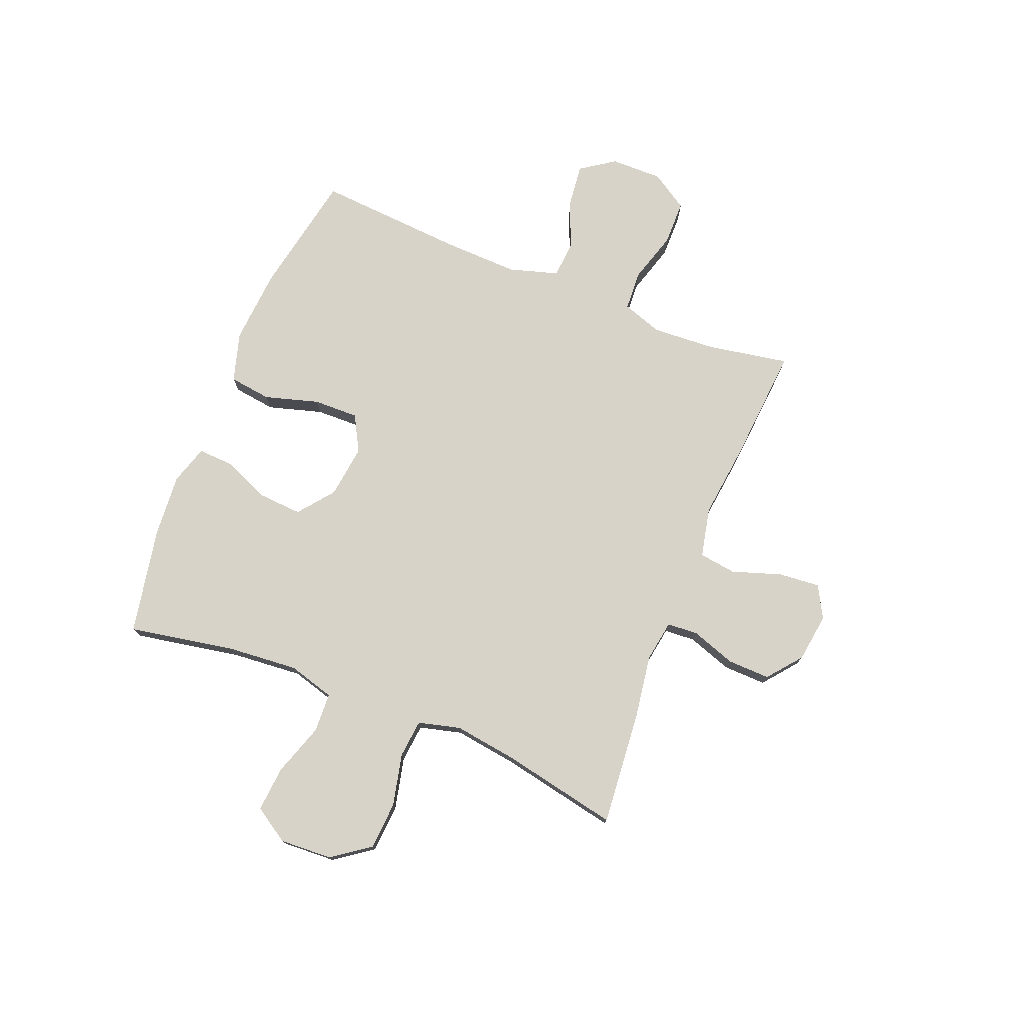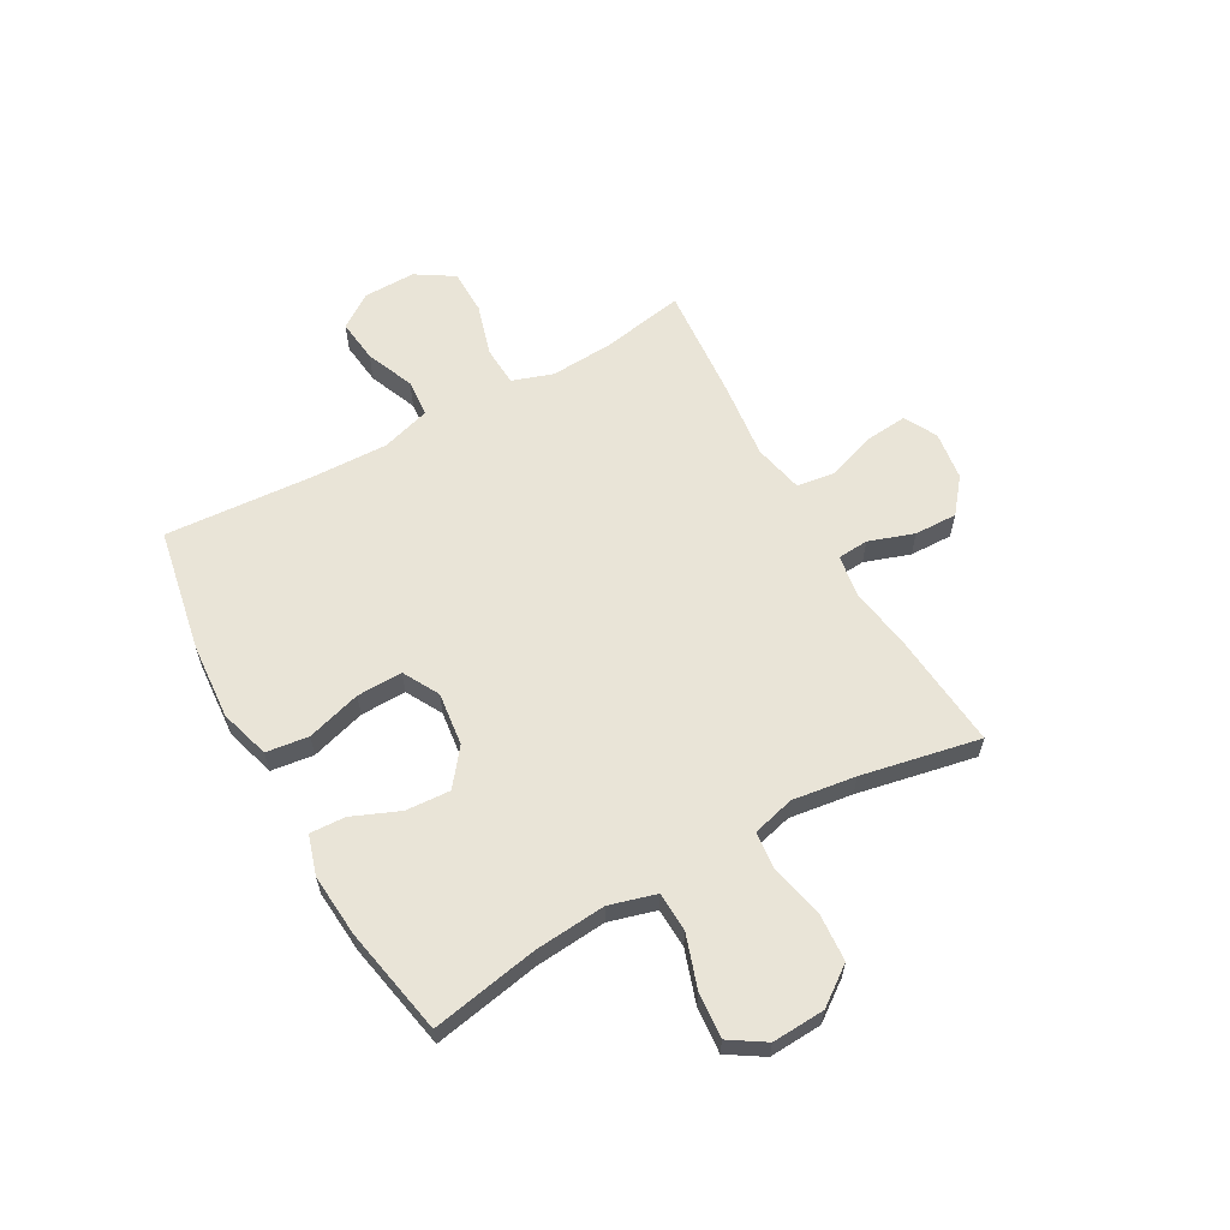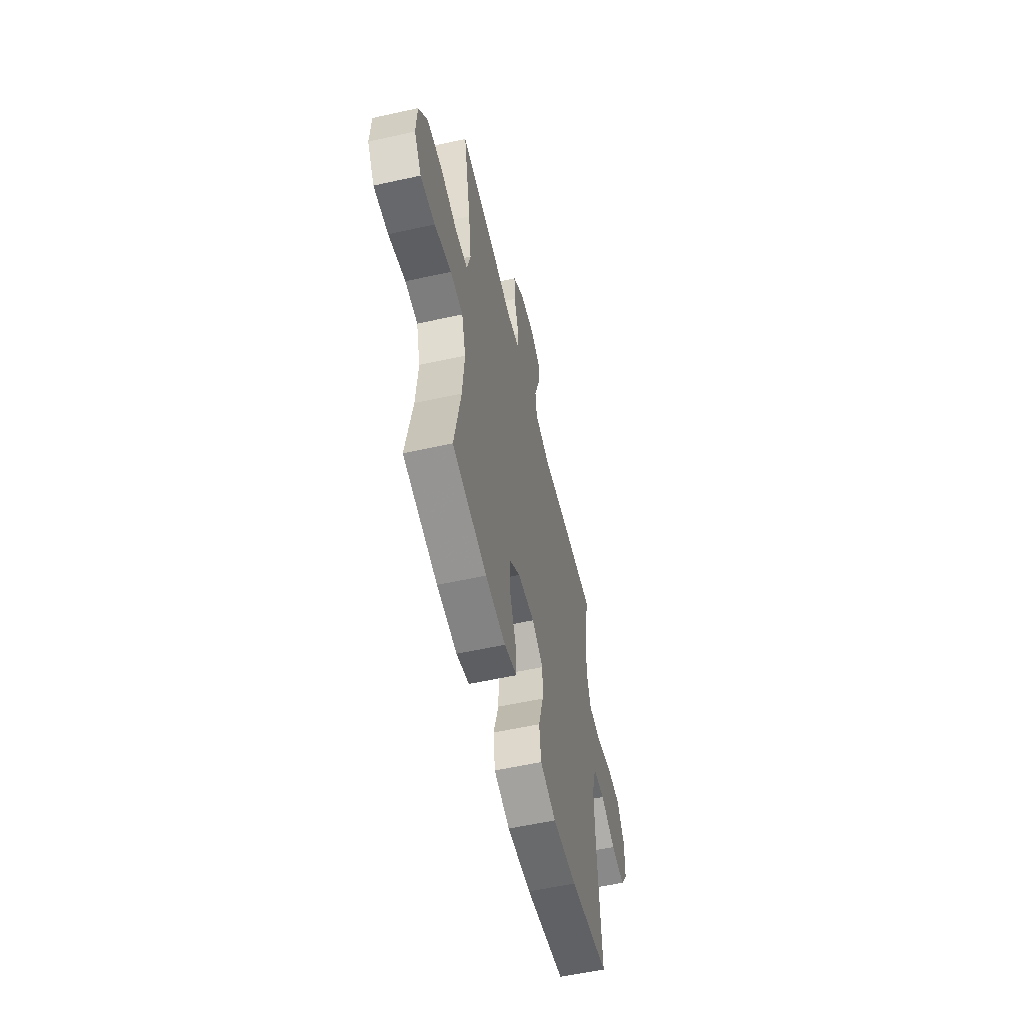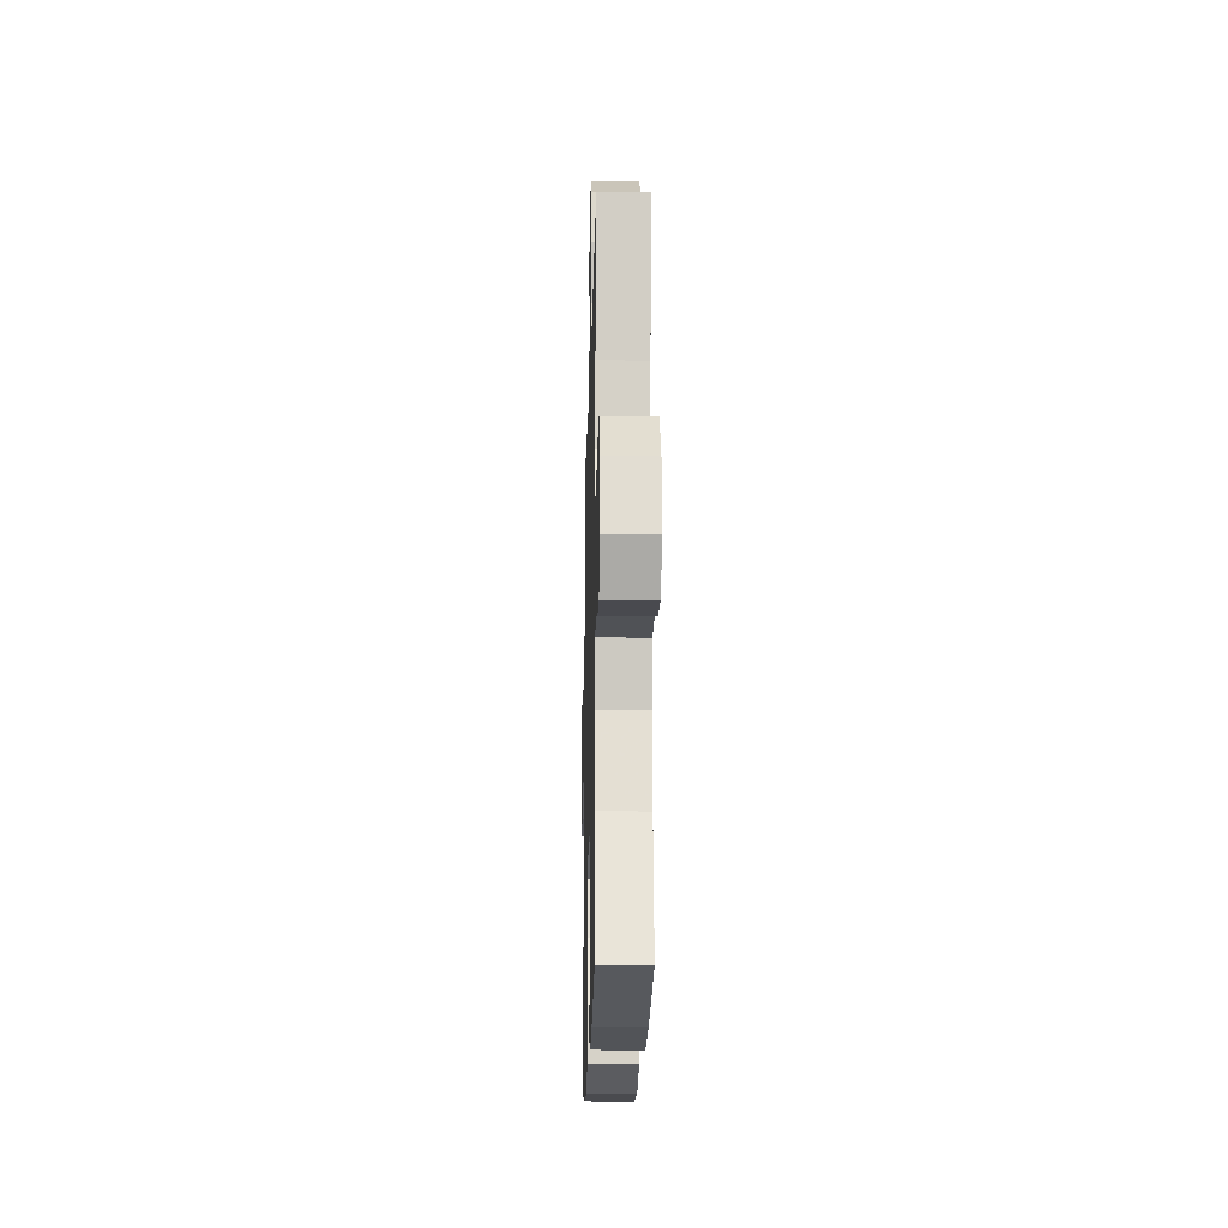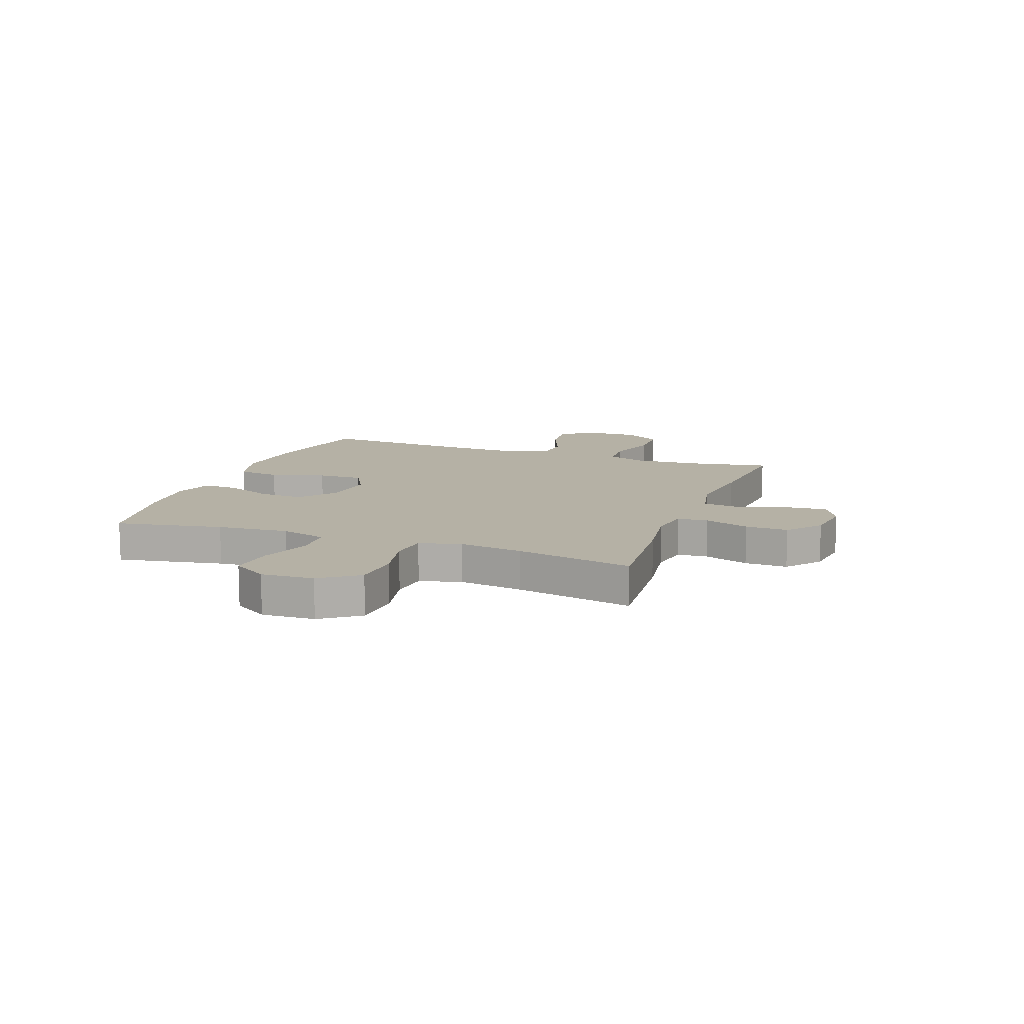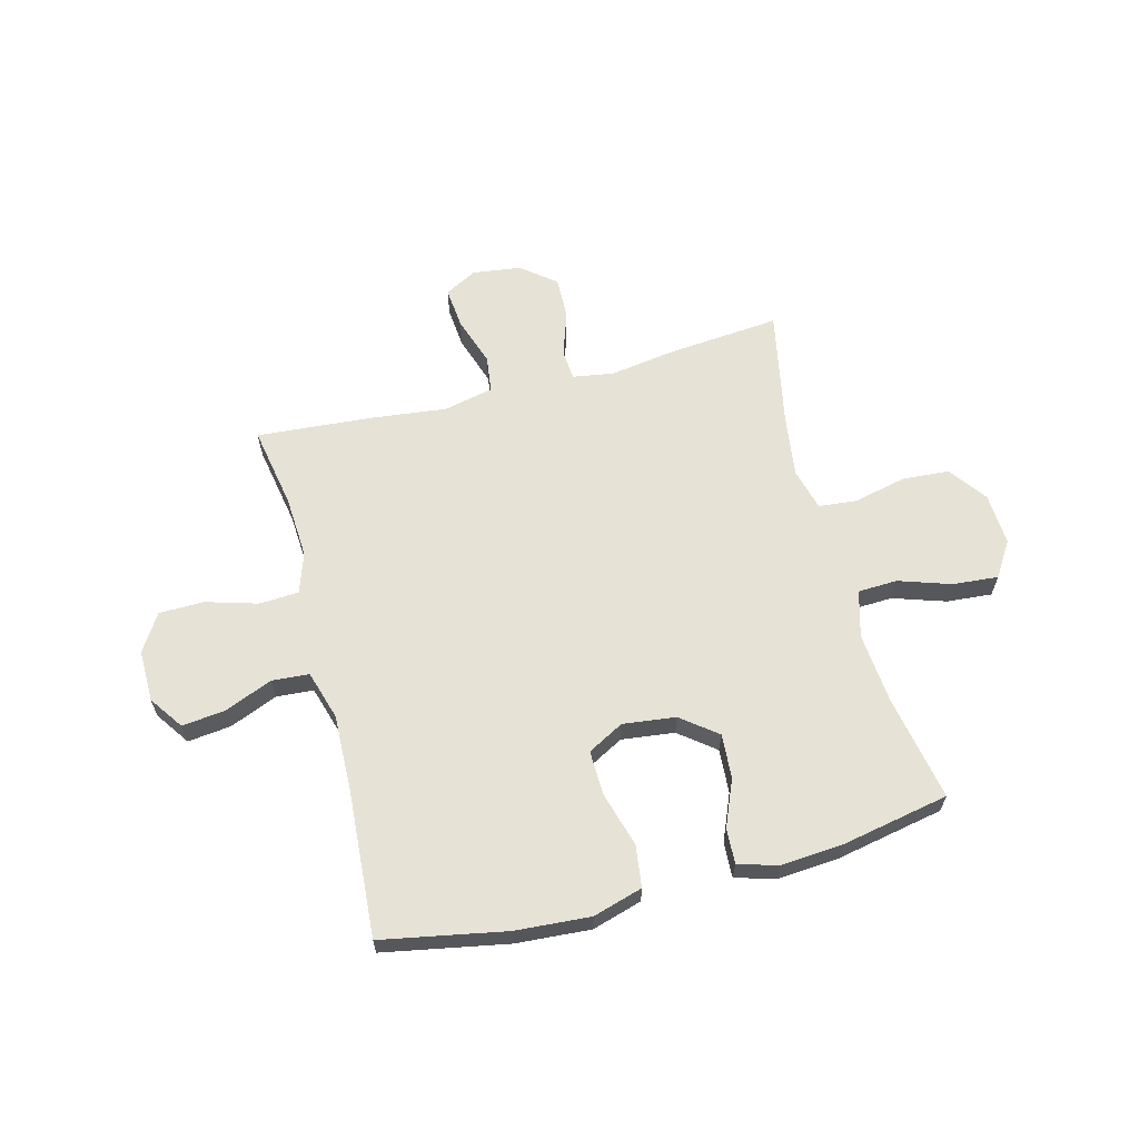
<metadata>
{"format":"obj","ext":"obj","renderer":"f3d","projection":"perspective","resolution":1024,"background":"white","views":[{"elev":75.9,"azim":-68.1,"up":"+Y"},{"elev":61.1,"azim":-119.3,"up":"+Y"},{"elev":-56.9,"azim":-77.0,"up":"+Z"},{"elev":-18.4,"azim":-91.4,"up":"+Z"},{"elev":11.9,"azim":-69.8,"up":"+Y"},{"elev":62.9,"azim":165.3,"up":"+Y"}]}
</metadata>
<code>
v -0.5 0.07 -0.5
v -0.464 0.07 -0.306
v -0.453 0.07 -0.176
v -0.477 0.07 -0.091
v -0.549 0.07 -0.088
v -0.645 0.07 -0.12
v -0.728 0.07 -0.127
v -0.769 0.07 -0.063
v -0.764 0.07 0.033
v -0.714 0.07 0.102
v -0.627 0.07 0.108
v -0.531 0.07 0.086
v -0.461 0.07 0.093
v -0.441 0.07 0.17
v -0.457 0.07 0.285
v -0.5 0.07 0.5
v -0.291 0.07 0.481
v -0.174 0.07 0.463
v -0.098 0.07 0.475
v -0.094 0.07 0.531
v -0.122 0.07 0.613
v -0.124 0.07 0.691
v -0.062 0.07 0.741
v 0.027 0.07 0.753
v 0.086 0.07 0.721
v 0.079 0.07 0.645
v 0.049 0.07 0.555
v 0.058 0.07 0.487
v 0.149 0.07 0.467
v 0.286 0.07 0.483
v 0.5 0.07 0.5
v 0.473 0.07 0.35
v 0.466 0.07 0.235
v 0.491 0.07 0.161
v 0.564 0.07 0.157
v 0.658 0.07 0.185
v 0.74 0.07 0.184
v 0.783 0.07 0.116
v 0.782 0.07 0.021
v 0.739 0.07 -0.041
v 0.66 0.07 -0.032
v 0.572 0.07 0.004
v 0.504 0.07 -0.001
v 0.477 0.07 -0.091
v 0.481 0.07 -0.228
v 0.5 0.07 -0.5
v 0.274 0.07 -0.543
v 0.137 0.07 -0.553
v 0.046 0.07 -0.526
v 0.036 0.07 -0.449
v 0.065 0.07 -0.35
v 0.067 0.07 -0.267
v 0.001 0.07 -0.231
v -0.096 0.07 -0.243
v -0.161 0.07 -0.294
v -0.156 0.07 -0.375
v -0.12 0.07 -0.461
v -0.117 0.07 -0.525
v -0.189 0.07 -0.547
v -0.304 0.07 -0.538
v -0.5 0 -0.5
v -0.464 0 -0.306
v -0.453 0 -0.176
v -0.477 0 -0.091
v -0.549 0 -0.088
v -0.645 0 -0.12
v -0.728 0 -0.127
v -0.769 0 -0.063
v -0.764 0 0.033
v -0.714 0 0.102
v -0.627 0 0.108
v -0.531 0 0.086
v -0.461 0 0.093
v -0.441 0 0.17
v -0.457 0 0.285
v -0.5 0 0.5
v -0.291 0 0.481
v -0.174 0 0.463
v -0.098 0 0.475
v -0.094 0 0.531
v -0.122 0 0.613
v -0.124 0 0.691
v -0.062 0 0.741
v 0.027 0 0.753
v 0.086 0 0.721
v 0.079 0 0.645
v 0.049 0 0.555
v 0.058 0 0.487
v 0.149 0 0.467
v 0.286 0 0.483
v 0.5 0 0.5
v 0.473 0 0.35
v 0.466 0 0.235
v 0.491 0 0.161
v 0.564 0 0.157
v 0.658 0 0.185
v 0.74 0 0.184
v 0.783 0 0.116
v 0.782 0 0.021
v 0.739 0 -0.041
v 0.66 0 -0.032
v 0.572 0 0.004
v 0.504 0 -0.001
v 0.477 0 -0.091
v 0.481 0 -0.228
v 0.5 0 -0.5
v 0.274 0 -0.543
v 0.137 0 -0.553
v 0.046 0 -0.526
v 0.036 0 -0.449
v 0.065 0 -0.35
v 0.067 0 -0.267
v 0.001 0 -0.231
v -0.096 0 -0.243
v -0.161 0 -0.294
v -0.156 0 -0.375
v -0.12 0 -0.461
v -0.117 0 -0.525
v -0.189 0 -0.547
v -0.304 0 -0.538
f 60 1 2
f 59 60 2
f 58 59 2
f 57 58 2
f 56 57 2
f 55 56 2 3
f 54 55 3 4
f 53 54 4
f 49 50 51
f 48 49 51
f 47 48 51
f 46 47 51
f 45 46 51
f 44 45 51 52
f 43 44 52 53
f 40 41 42
f 39 40 42
f 38 39 42
f 37 38 42
f 36 37 42
f 35 36 42
f 34 35 42 43
f 43 53 4
f 34 43 4
f 33 34 4
f 29 30 31 32
f 33 4 5
f 32 33 5
f 29 32 5
f 28 29 5
f 25 26 27
f 24 25 27
f 23 24 27
f 22 23 27
f 21 22 27
f 20 21 27
f 19 20 27 28
f 15 16 17 18
f 18 19 28
f 15 18 28
f 14 15 28
f 10 11 12
f 9 10 12
f 8 9 12
f 7 8 12
f 6 7 12
f 5 6 12
f 5 12 13
f 28 5 13
f 13 14 28
f 62 61 120
f 62 120 119
f 62 119 118
f 62 118 117
f 62 117 116
f 63 62 116 115
f 64 63 115 114
f 64 114 113
f 111 110 109
f 111 109 108
f 111 108 107
f 111 107 106
f 111 106 105
f 112 111 105 104
f 113 112 104 103
f 102 101 100
f 102 100 99
f 102 99 98
f 102 98 97
f 102 97 96
f 102 96 95
f 103 102 95 94
f 64 113 103
f 64 103 94
f 64 94 93
f 92 91 90 89
f 65 64 93
f 65 93 92
f 65 92 89
f 65 89 88
f 87 86 85
f 87 85 84
f 87 84 83
f 87 83 82
f 87 82 81
f 87 81 80
f 88 87 80 79
f 78 77 76 75
f 88 79 78
f 88 78 75
f 88 75 74
f 72 71 70
f 72 70 69
f 72 69 68
f 72 68 67
f 72 67 66
f 72 66 65
f 73 72 65
f 73 65 88
f 88 74 73
f 1 61 62 2
f 2 62 63 3
f 3 63 64 4
f 4 64 65 5
f 5 65 66 6
f 6 66 67 7
f 7 67 68 8
f 8 68 69 9
f 9 69 70 10
f 10 70 71 11
f 11 71 72 12
f 12 72 73 13
f 13 73 74 14
f 14 74 75 15
f 15 75 76 16
f 16 76 77 17
f 17 77 78 18
f 18 78 79 19
f 19 79 80 20
f 20 80 81 21
f 21 81 82 22
f 22 82 83 23
f 23 83 84 24
f 24 84 85 25
f 25 85 86 26
f 26 86 87 27
f 27 87 88 28
f 28 88 89 29
f 29 89 90 30
f 30 90 91 31
f 31 91 92 32
f 32 92 93 33
f 33 93 94 34
f 34 94 95 35
f 35 95 96 36
f 36 96 97 37
f 37 97 98 38
f 38 98 99 39
f 39 99 100 40
f 40 100 101 41
f 41 101 102 42
f 42 102 103 43
f 43 103 104 44
f 44 104 105 45
f 45 105 106 46
f 46 106 107 47
f 47 107 108 48
f 48 108 109 49
f 49 109 110 50
f 50 110 111 51
f 51 111 112 52
f 52 112 113 53
f 53 113 114 54
f 54 114 115 55
f 55 115 116 56
f 56 116 117 57
f 57 117 118 58
f 58 118 119 59
f 59 119 120 60
f 60 120 61 1

</code>
